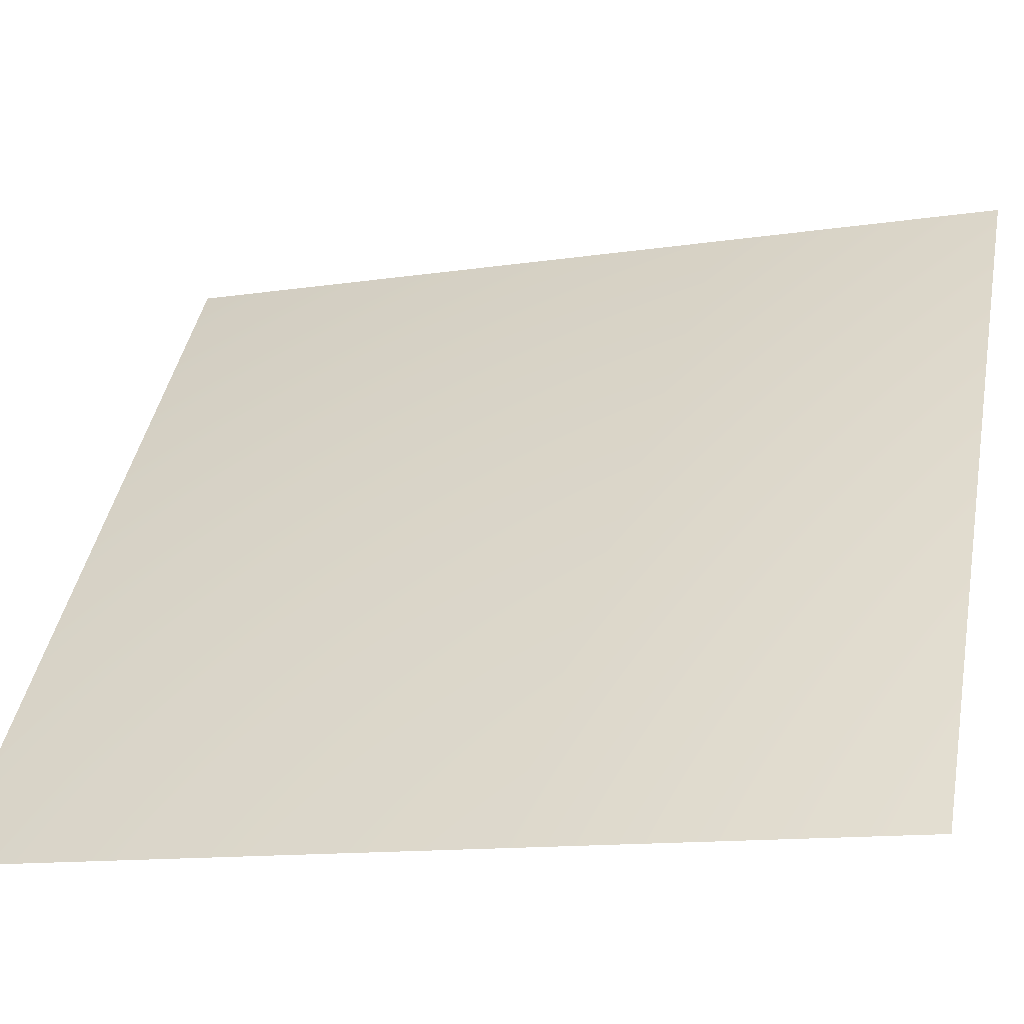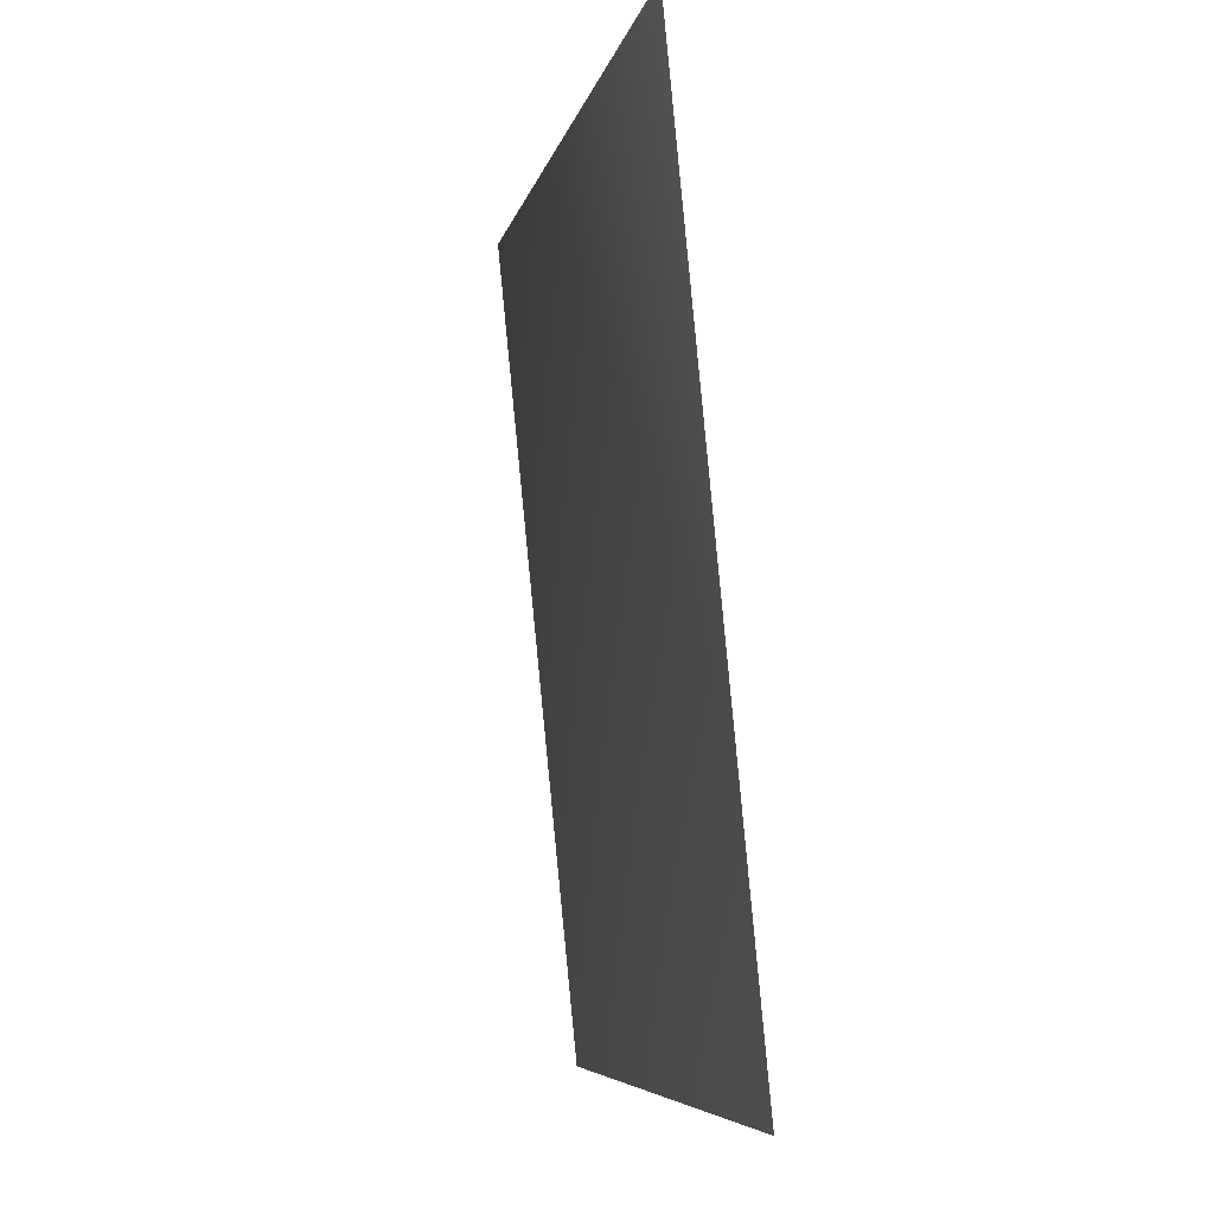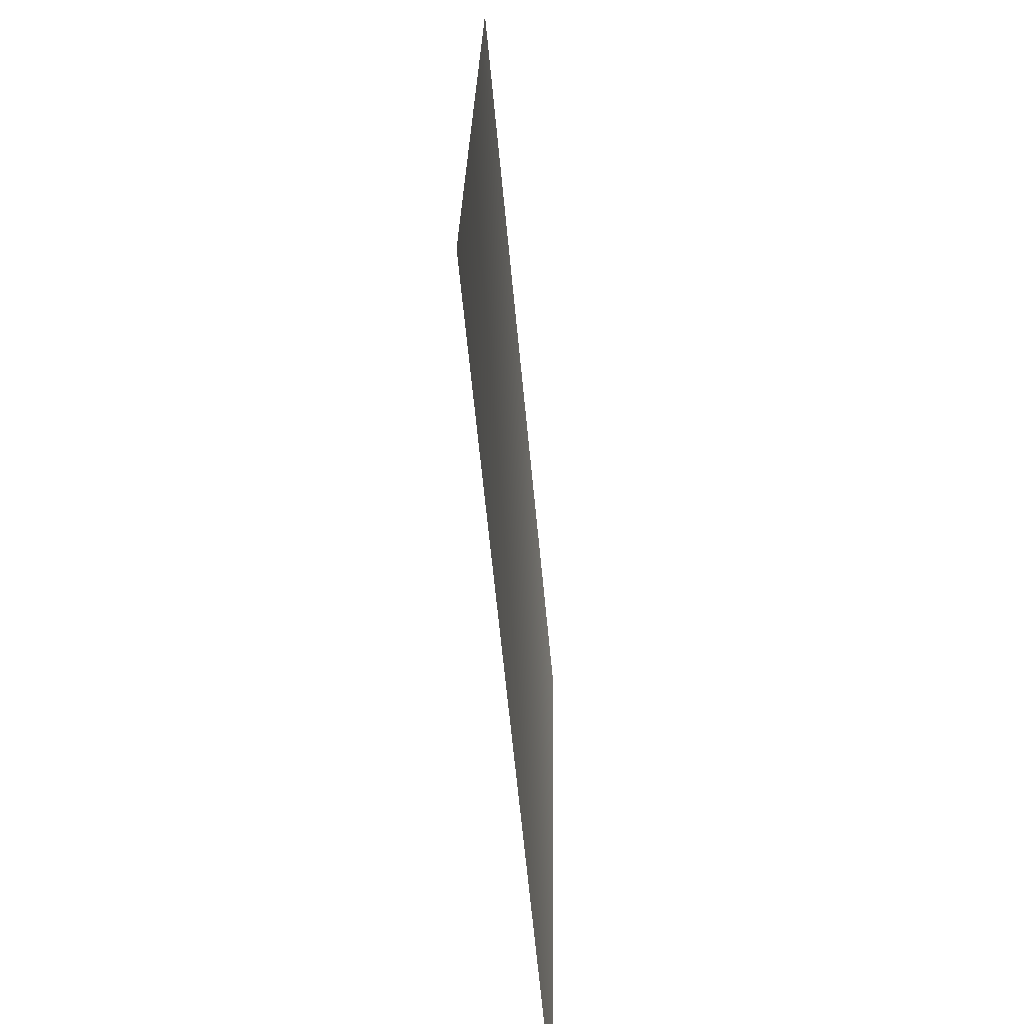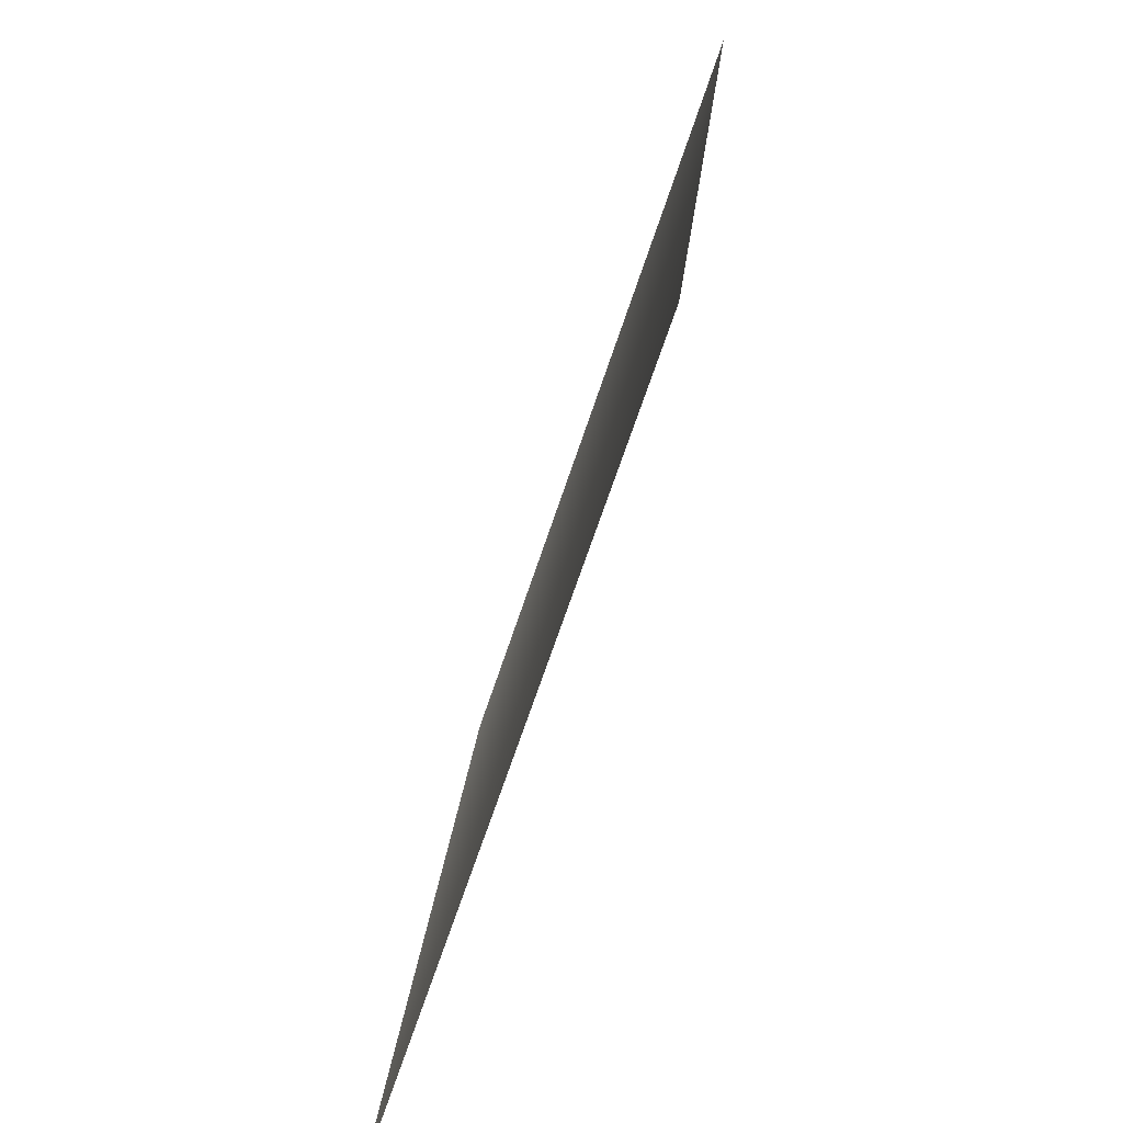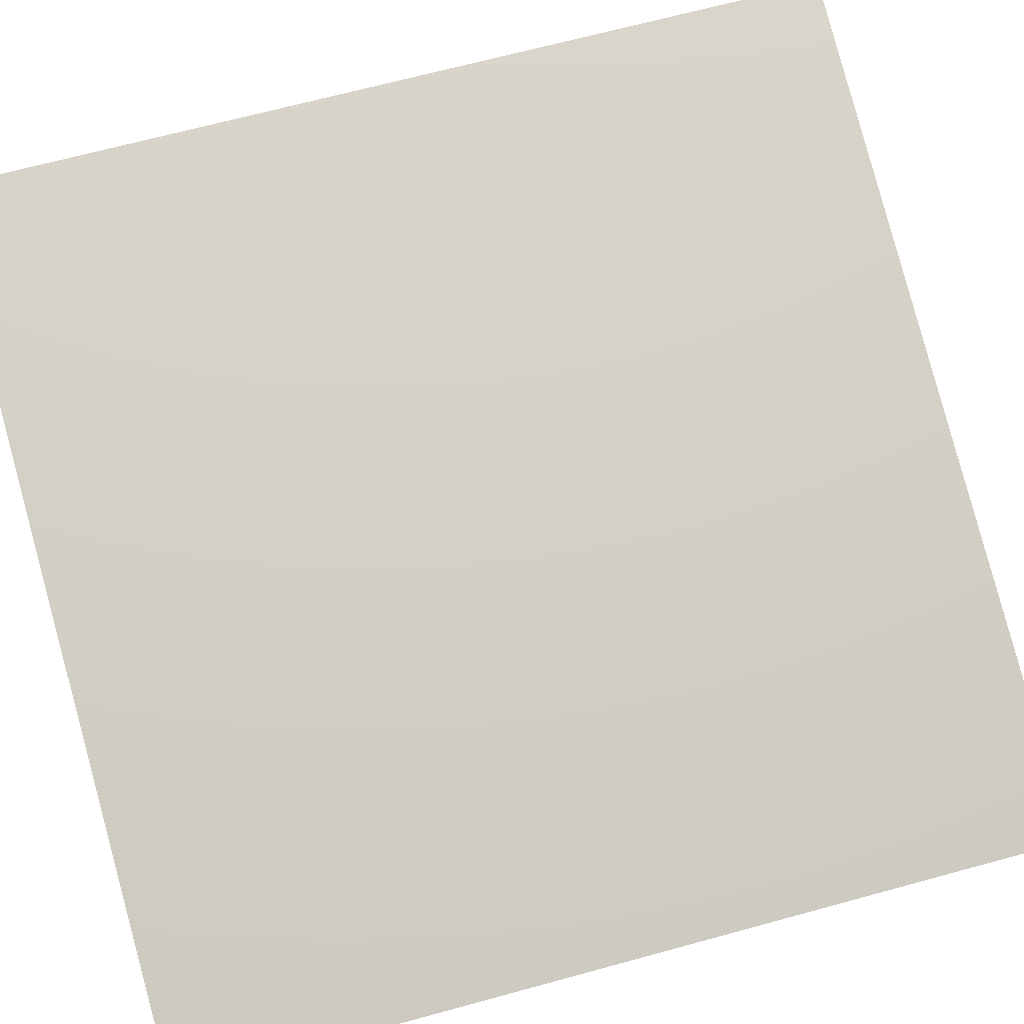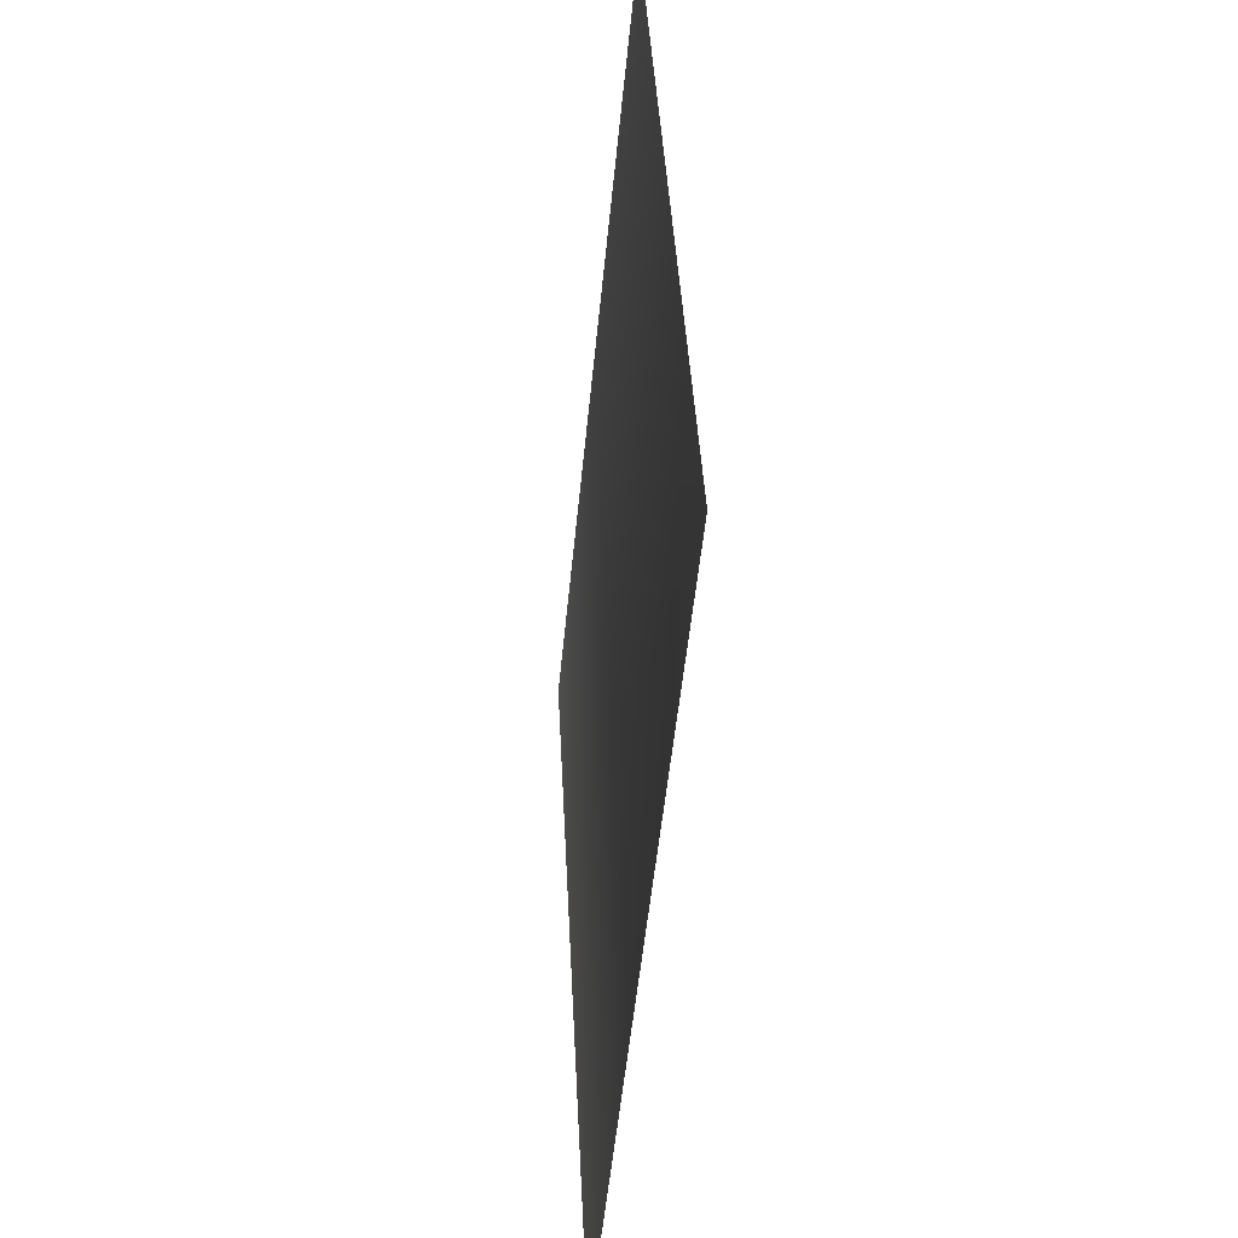
<metadata>
{"format":"obj","ext":"obj","renderer":"f3d","projection":"perspective","resolution":1024,"background":"white","views":[{"elev":0.2,"azim":103.4,"up":"+Z"},{"elev":-6.0,"azim":119.0,"up":"+Y"},{"elev":24.4,"azim":130.3,"up":"+Y"},{"elev":-64.5,"azim":-68.6,"up":"+Y"},{"elev":41.9,"azim":70.2,"up":"+Z"},{"elev":38.2,"azim":-53.3,"up":"+Y"}]}
</metadata>
<code>
v 5681 -1598 5681
v 4464 -1598 6681
v 4551 1.819e-12 6811
v 5793 1.819e-12 5793
f 1 2 3
f 1 3 4

</code>
